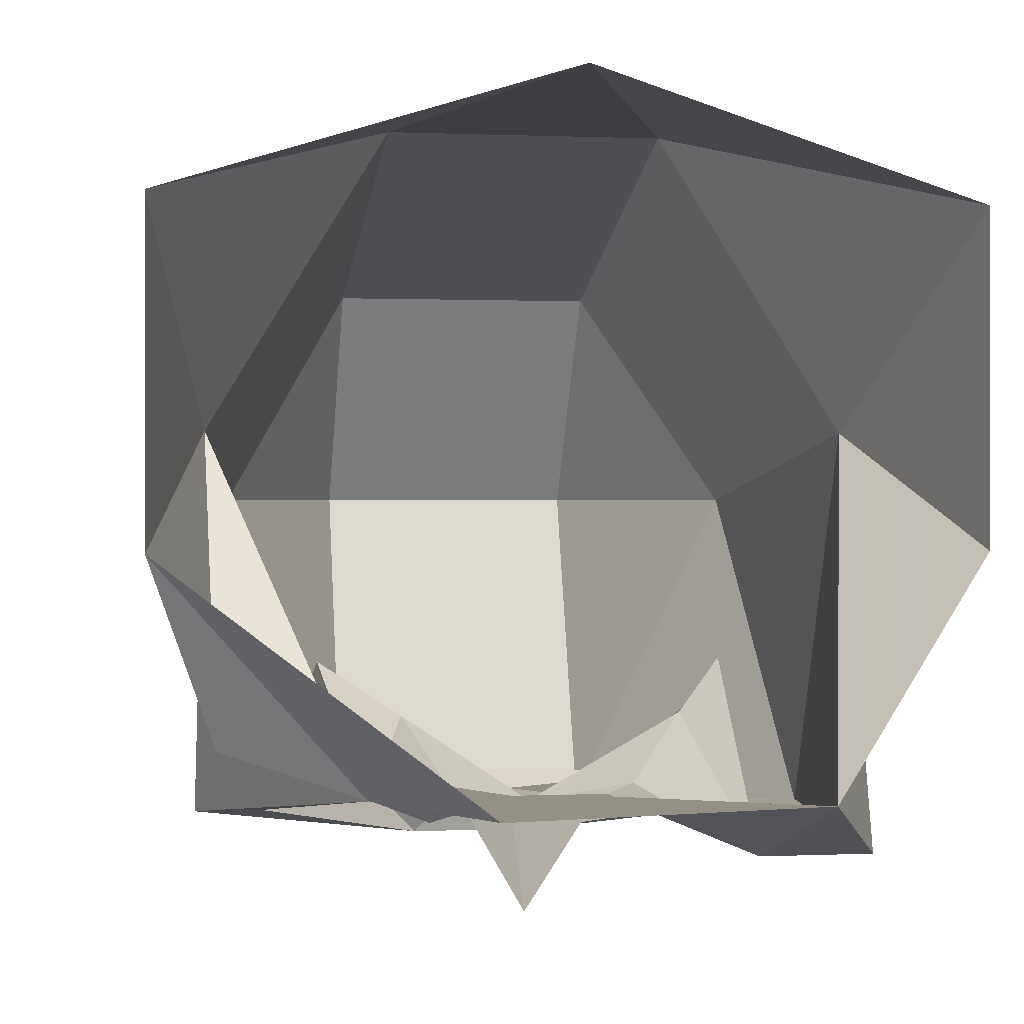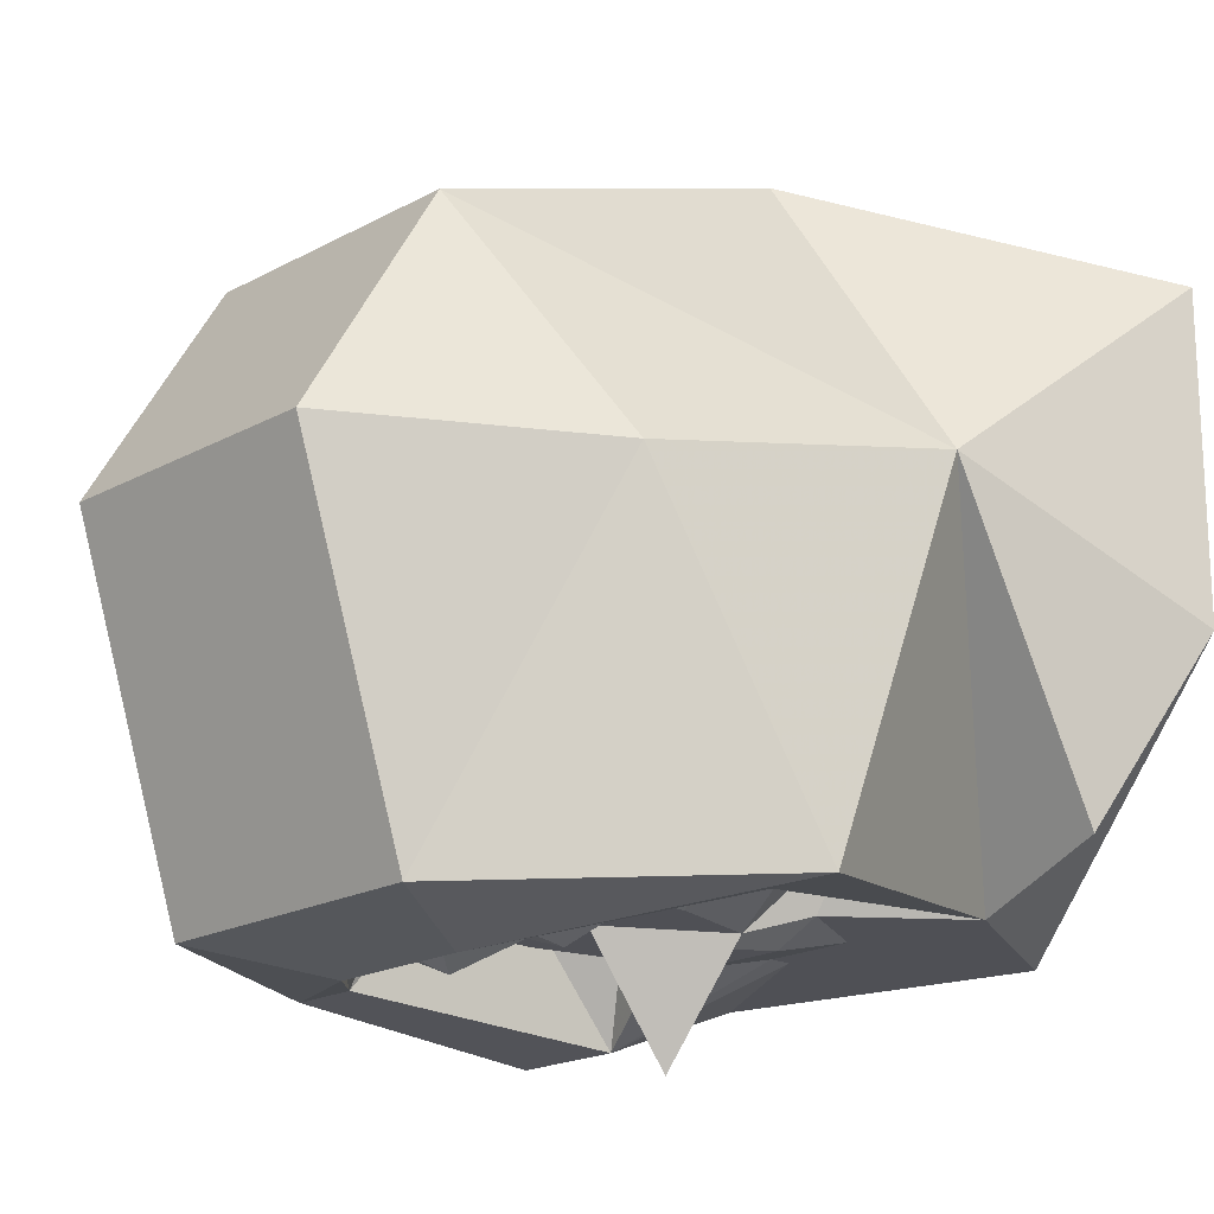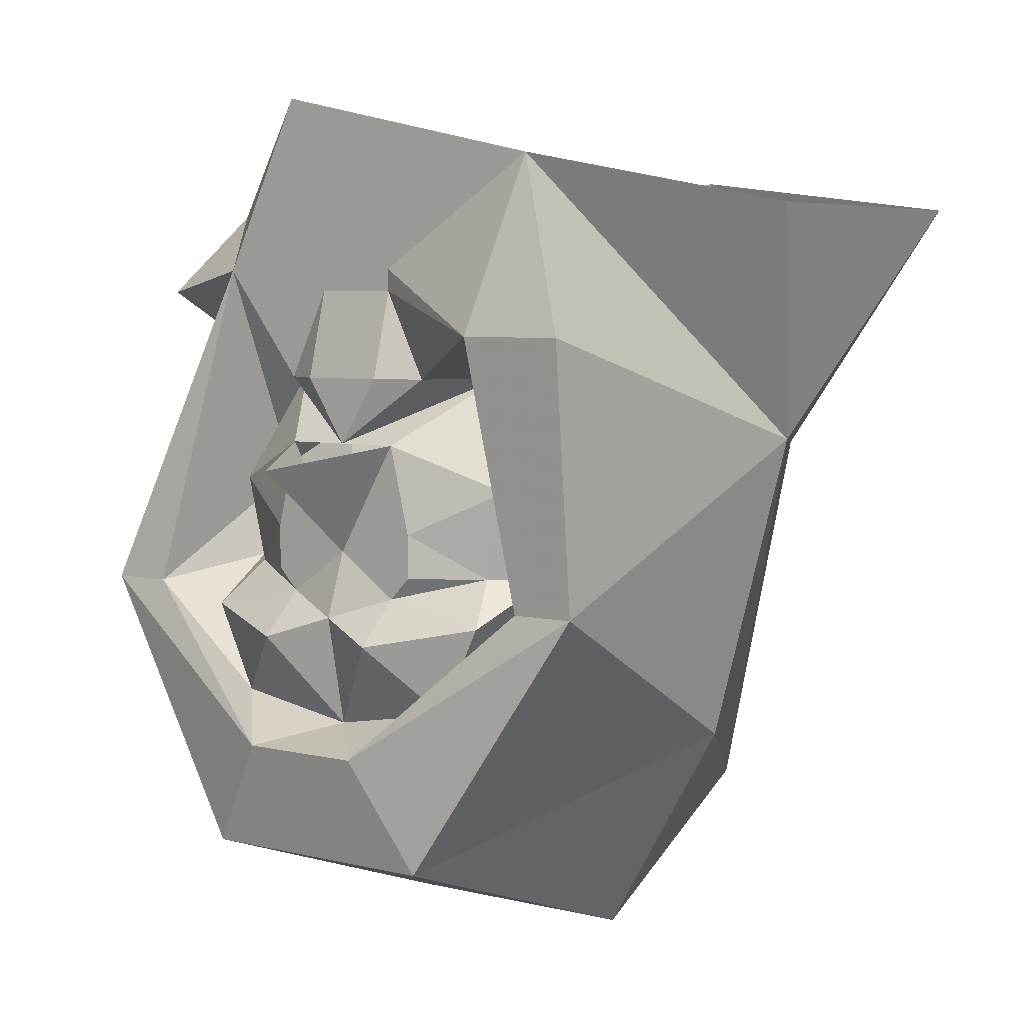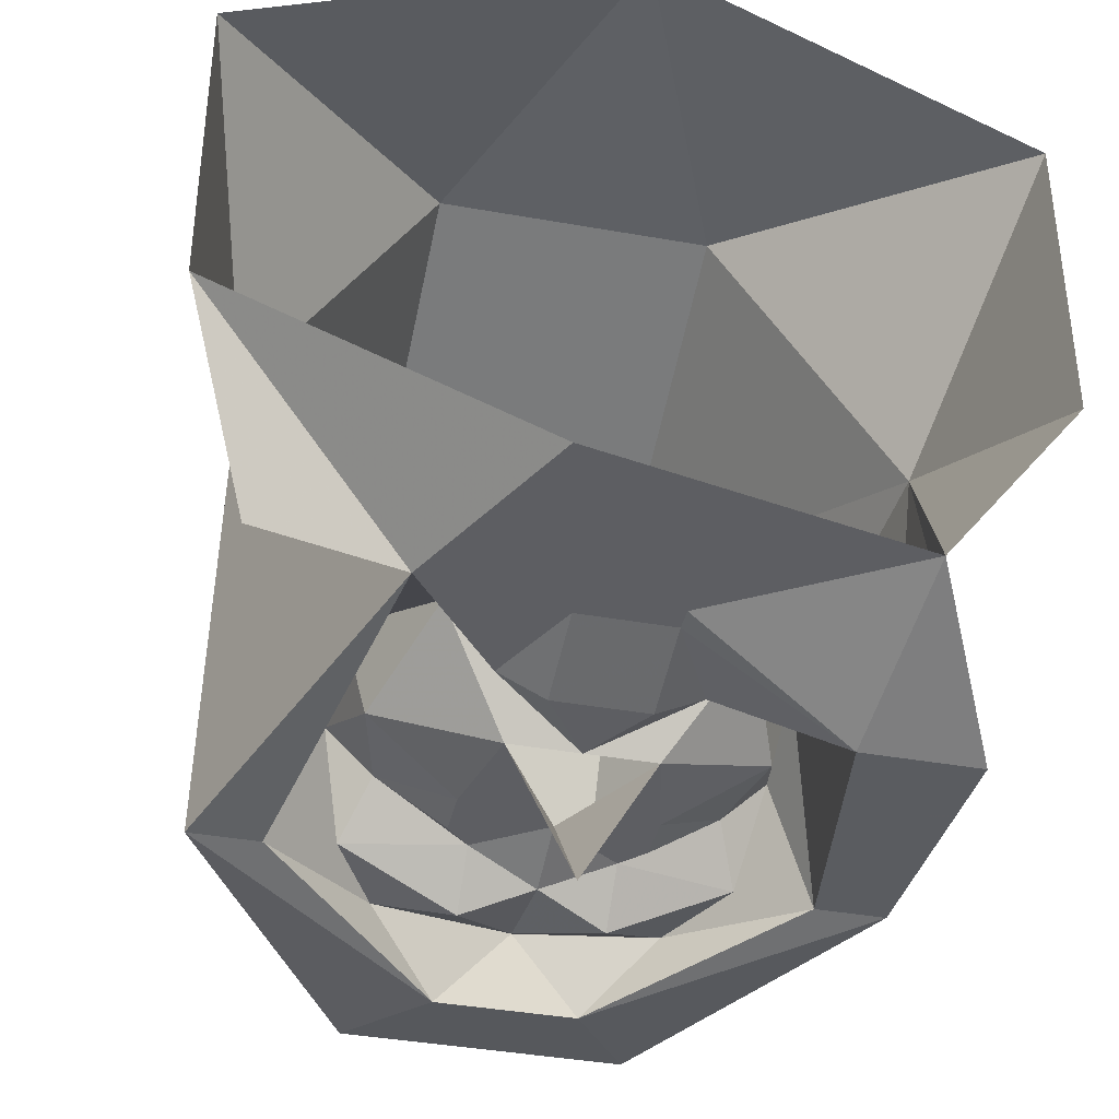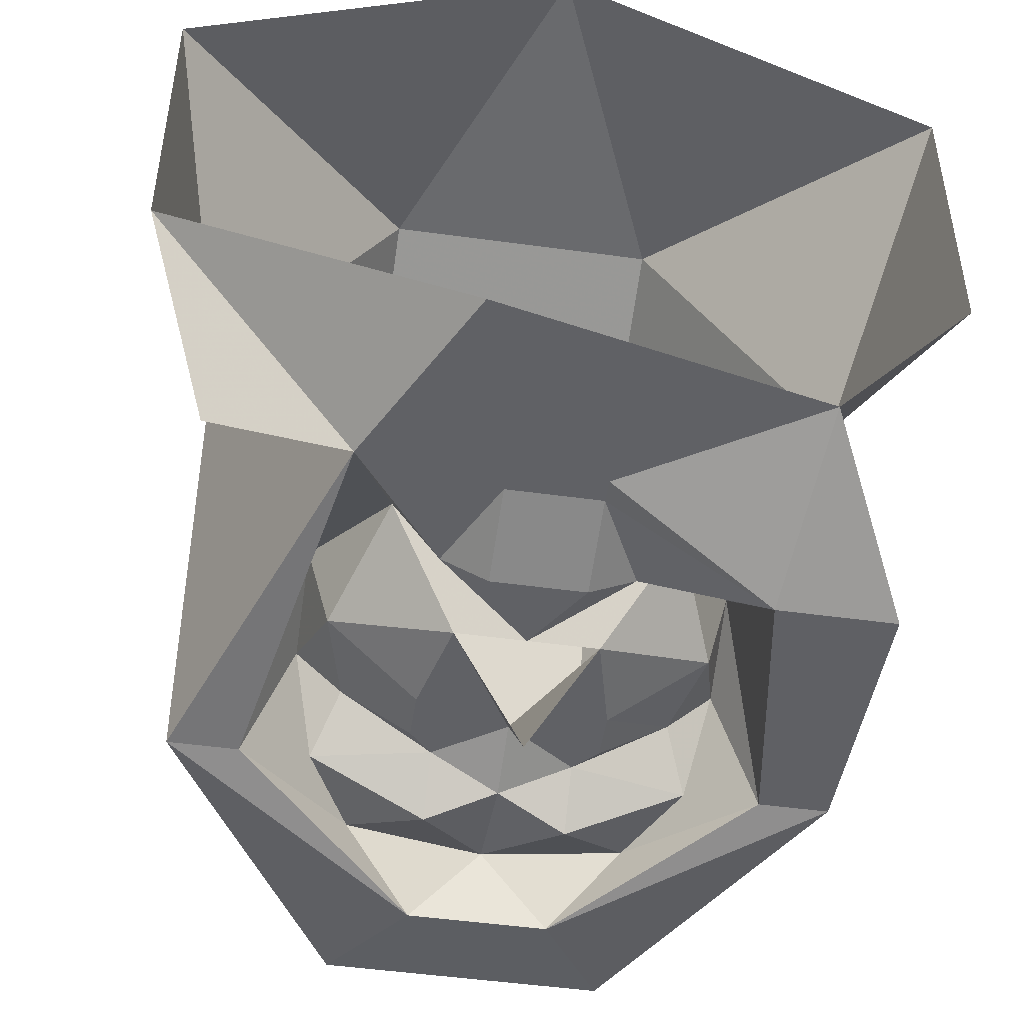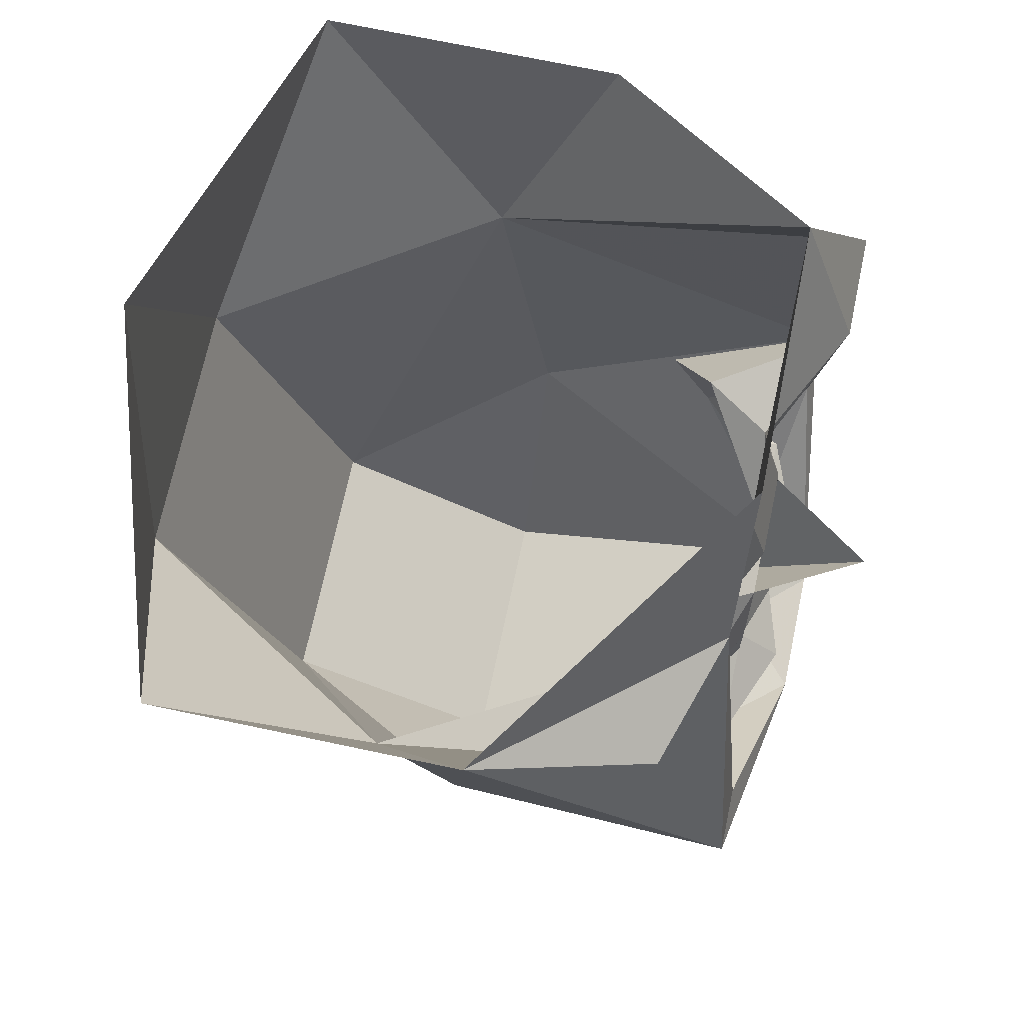
<metadata>
{"format":"obj","ext":"obj","renderer":"f3d","projection":"perspective","resolution":1024,"background":"white","views":[{"elev":0.4,"azim":169.8,"up":"+Z"},{"elev":-19.3,"azim":45.7,"up":"+Z"},{"elev":4.9,"azim":-141.2,"up":"+Y"},{"elev":-39.0,"azim":167.4,"up":"+Z"},{"elev":-49.0,"azim":171.3,"up":"+Z"},{"elev":70.2,"azim":102.0,"up":"+Y"}]}
</metadata>
<code>
v 0.1094 -1.359 -0.01562
v 0.0625 -1.297 -0.1328
v 0.1094 -1.305 -0.1172
v 0.1328 -1.273 -0.05469
v 0.1328 -1.273 0.05469
v 0.04688 -1.367 0.08594
v 0.04688 -1.5 0.03906
v 0.09375 -1.469 -0.03906
v 0.1094 -1.414 -0.1484
v 0.08594 -1.414 -0.1484
v 0.07031 -1.375 -0.09375
v 0.04688 -1.336 -0.1094
v 0.03125 -1.336 -0.1328
v 0.01562 -1.305 -0.1328
v -0.01562 -1.297 -0.1328
v 0.03125 -1.234 -0.1328
v -0.07812 -1.258 -0.1328
v -0.1094 -1.32 -0.1562
v -0.1094 -1.359 -0.01562
v -0.1328 -1.273 -0.05469
v -0.1328 -1.273 0.05469
v -0.04688 -1.367 0.08594
v 0 -1.258 0.09375
v -0.02344 -1.469 -0.1641
v 0.02344 -1.469 -0.1641
v 0.04688 -1.508 -0.1562
v -0.04688 -1.508 -0.1562
v -0.1094 -1.414 -0.1484
v -0.08594 -1.414 -0.1484
v -0.04688 -1.453 -0.1406
v 0 -1.461 -0.1406
v 0.04688 -1.453 -0.1406
v 0.04688 -1.547 -0.03906
v -0.04688 -1.547 -0.03906
v -0.09375 -1.469 -0.03906
v -0.07031 -1.32 -0.1562
v -0.07031 -1.375 -0.09375
v -0.07031 -1.406 -0.1094
v -0.0625 -1.422 -0.1406
v -0.02344 -1.43 -0.1562
v 0 -1.422 -0.1484
v 0.02344 -1.43 -0.1562
v 0.0625 -1.422 -0.1406
v 0.07031 -1.406 -0.1094
v 0.0625 -1.375 -0.125
v 0.02344 -1.359 -0.1406
v 0 -1.359 -0.1406
v 0.01562 -1.336 -0.1406
v -0.01562 -1.305 -0.1328
v -0.04688 -1.5 0.03906
v -0.03125 -1.336 -0.1328
v -0.01562 -1.336 -0.1406
v -0.04688 -1.336 -0.1094
v -0.02344 -1.359 -0.1406
v -0.0625 -1.375 -0.125
v 0 -1.398 -0.1406
v 0.03125 -1.391 -0.1406
v 0.02344 -1.398 -0.1406
v 0.02344 -1.414 -0.1406
v -0.02344 -1.414 -0.1406
v -0.02344 -1.398 -0.1406
v -0.03125 -1.391 -0.1406
v 0 -1.367 -0.1797
v 0.05469 -1.406 -0.125
v 0.03125 -1.406 -0.1406
v -0.05469 -1.406 -0.125
v -0.03125 -1.406 -0.1406
f 1 2 3
f 1 3 4
f 1 4 5
f 1 5 6
f 1 6 7
f 1 7 8
f 1 8 9
f 1 9 2
f 2 9 10
f 2 15 16
f 2 16 4
f 2 4 3
f 17 18 19
f 17 19 20
f 20 19 21
f 21 19 22
f 21 22 23
f 23 22 6
f 23 6 5
f 24 25 26
f 24 26 27
f 24 27 28
f 24 28 29
f 25 10 9
f 25 9 26
f 26 9 8
f 26 8 33
f 26 33 27
f 27 33 34
f 27 34 35
f 27 35 28
f 28 35 19
f 28 19 18
f 28 18 29
f 29 18 36
f 15 36 17
f 15 17 16
f 7 50 34
f 7 34 33
f 7 33 8
f 50 7 6
f 50 6 22
f 50 22 19
f 50 19 35
f 50 35 34
f 17 36 18
f 2 10 11
f 2 11 12
f 2 12 13
f 2 13 14
f 2 14 15
f 24 29 30
f 24 30 31
f 24 31 25
f 25 31 32
f 25 32 10
f 29 36 37
f 29 37 38
f 29 38 30
f 32 44 10
f 10 44 11
f 14 48 49
f 14 49 15
f 15 49 36
f 51 53 36
f 51 36 49
f 53 37 36
f 48 52 49
f 60 67 62
f 60 62 61
f 57 65 59
f 57 59 58
f 30 38 39
f 30 39 40
f 30 40 31
f 31 40 41
f 31 41 42
f 31 42 32
f 32 42 43
f 32 43 44
f 11 44 45
f 11 45 12
f 12 45 46
f 12 46 47
f 12 47 13
f 13 47 48
f 51 52 47
f 51 47 53
f 47 54 53
f 53 54 55
f 53 55 37
f 48 47 52
f 56 46 57
f 56 59 41
f 56 41 60
f 56 62 54
f 56 54 63
f 56 63 46
f 64 43 59
f 64 57 45
f 64 45 44
f 64 44 43
f 59 42 41
f 42 59 43
f 57 46 45
f 60 39 66
f 41 40 60
f 60 40 39
f 62 66 55
f 62 55 54
f 38 66 39
f 66 38 55
f 55 38 37
f 13 48 14
f 51 49 52
f 56 57 58
f 56 58 59
f 56 60 61
f 56 61 62
f 64 59 65
f 64 65 57
f 60 66 67
f 67 66 62

</code>
